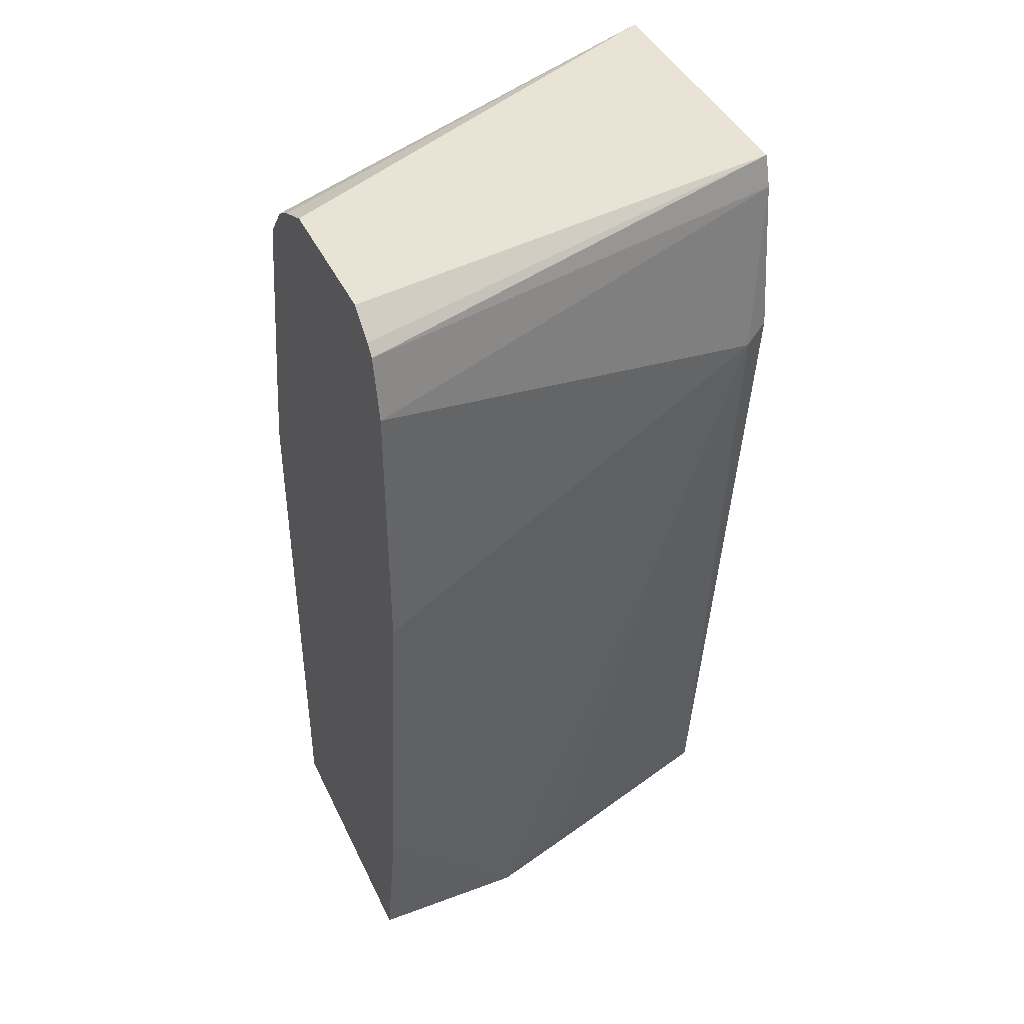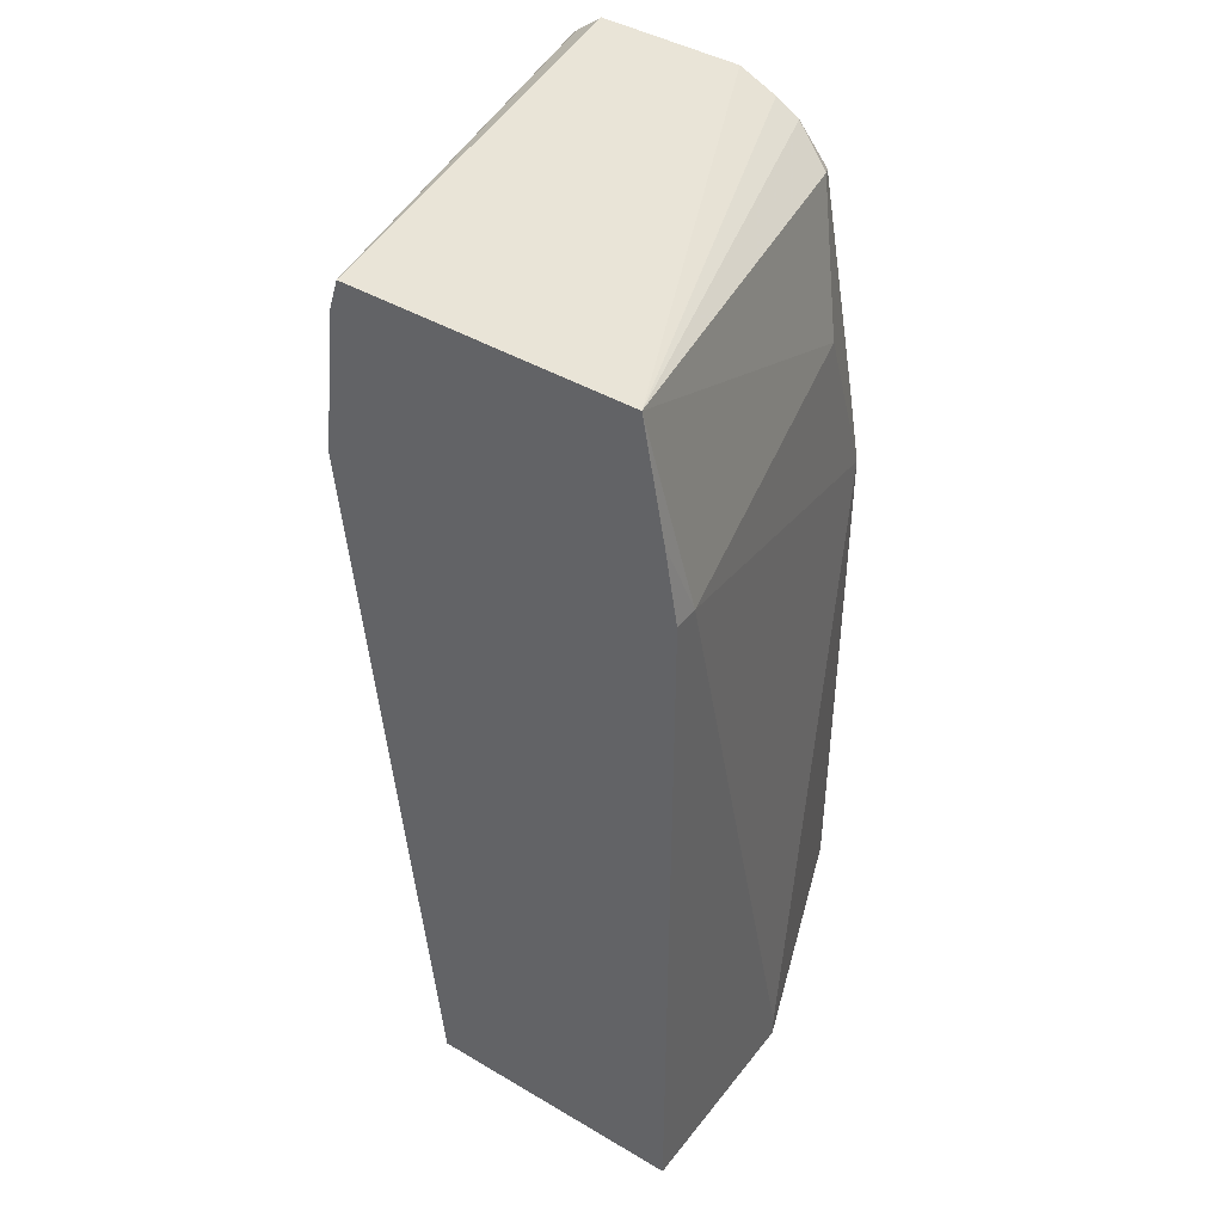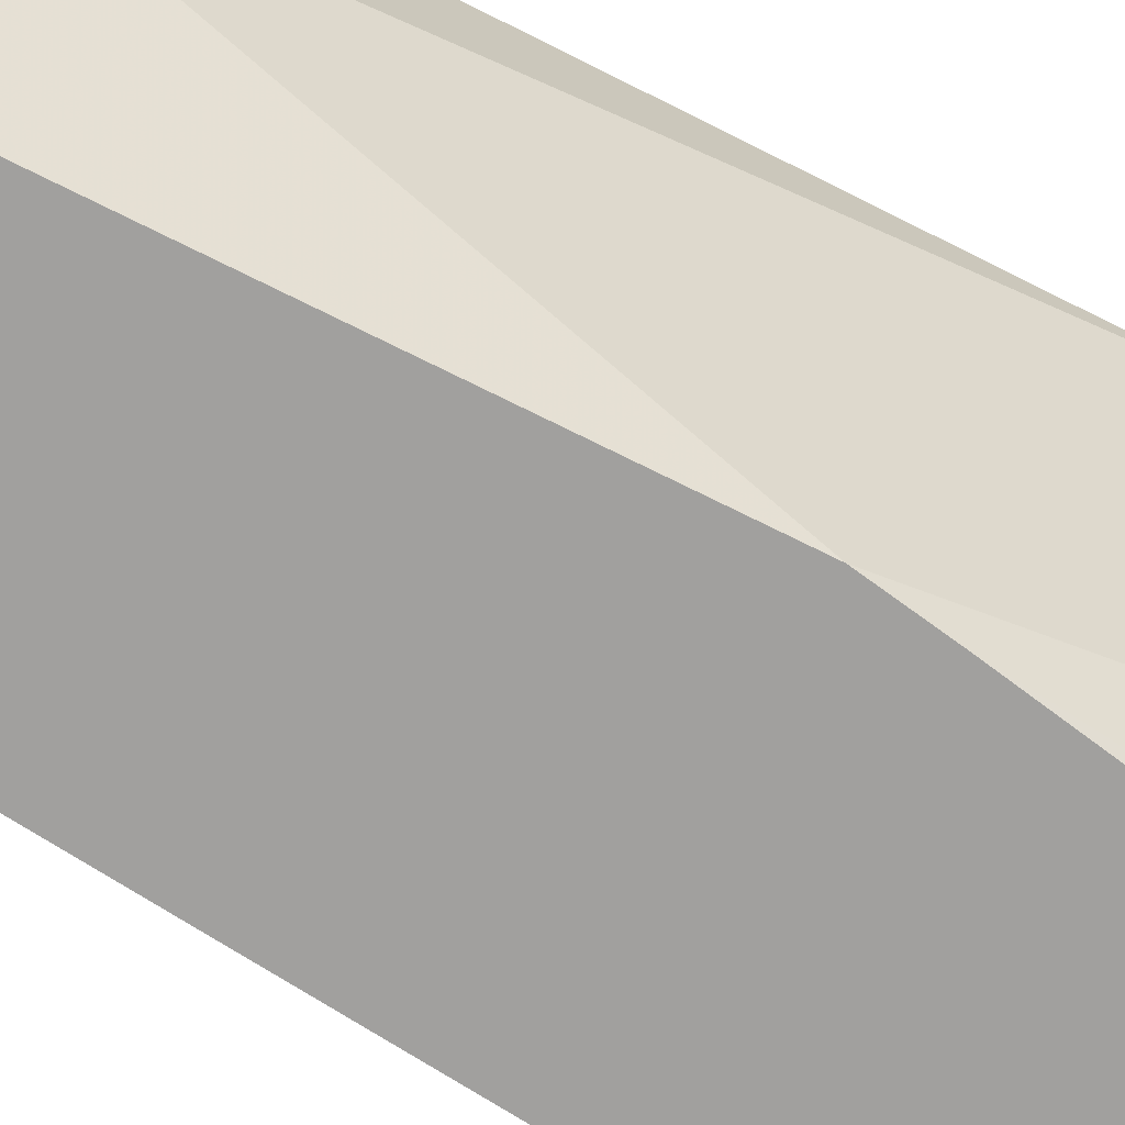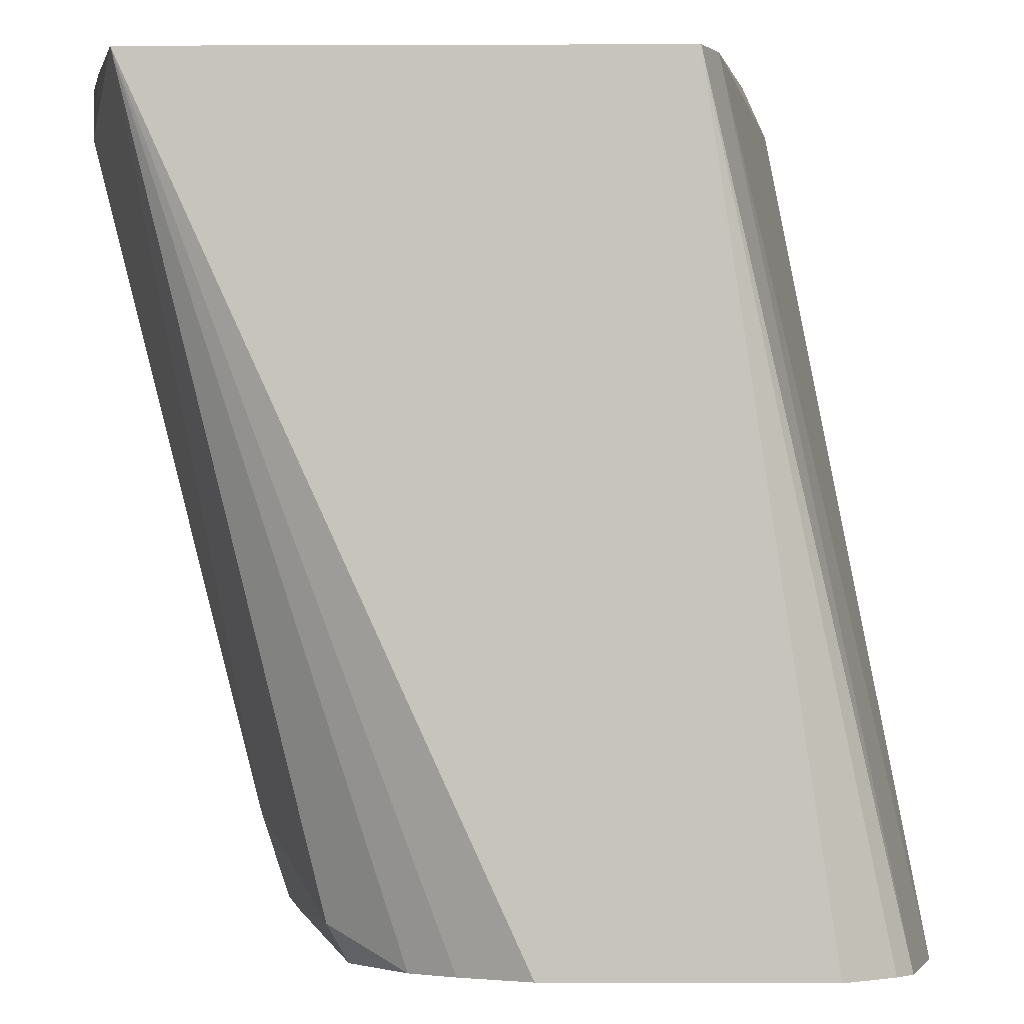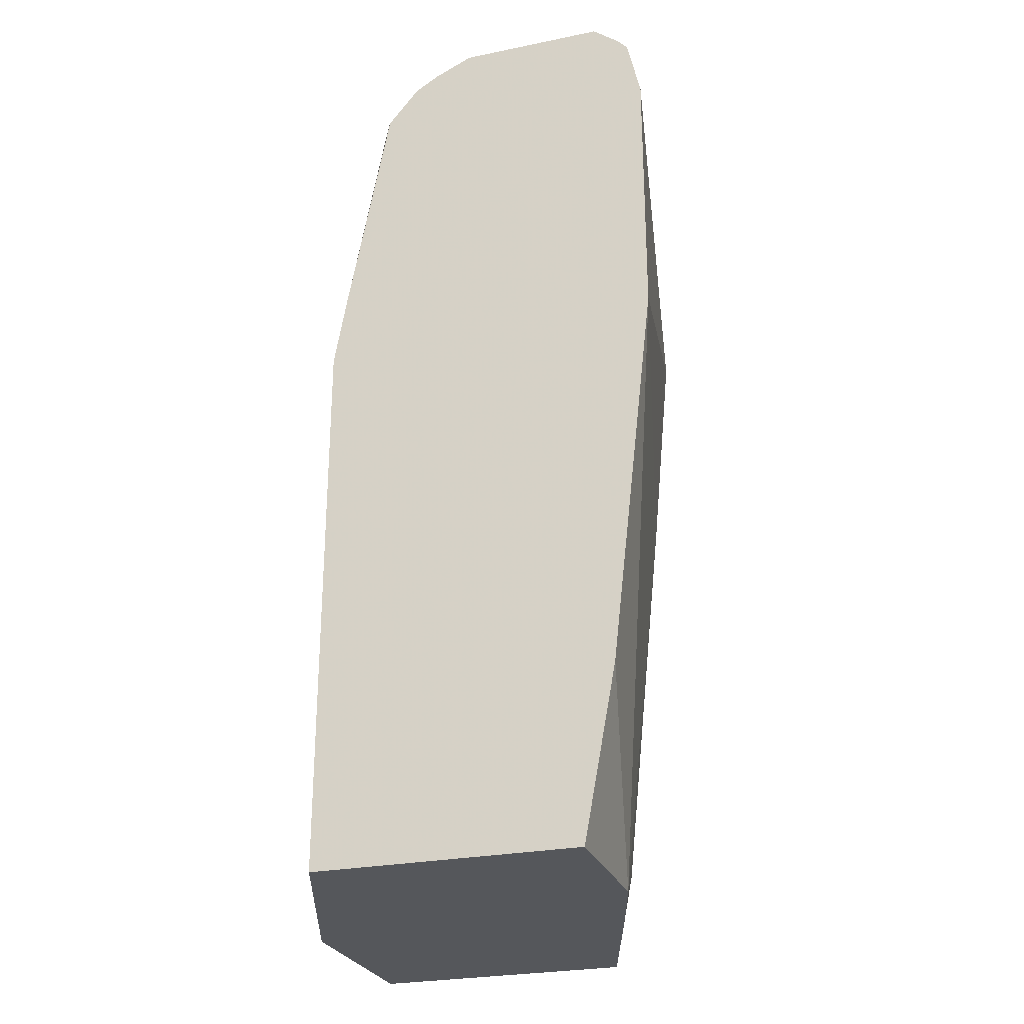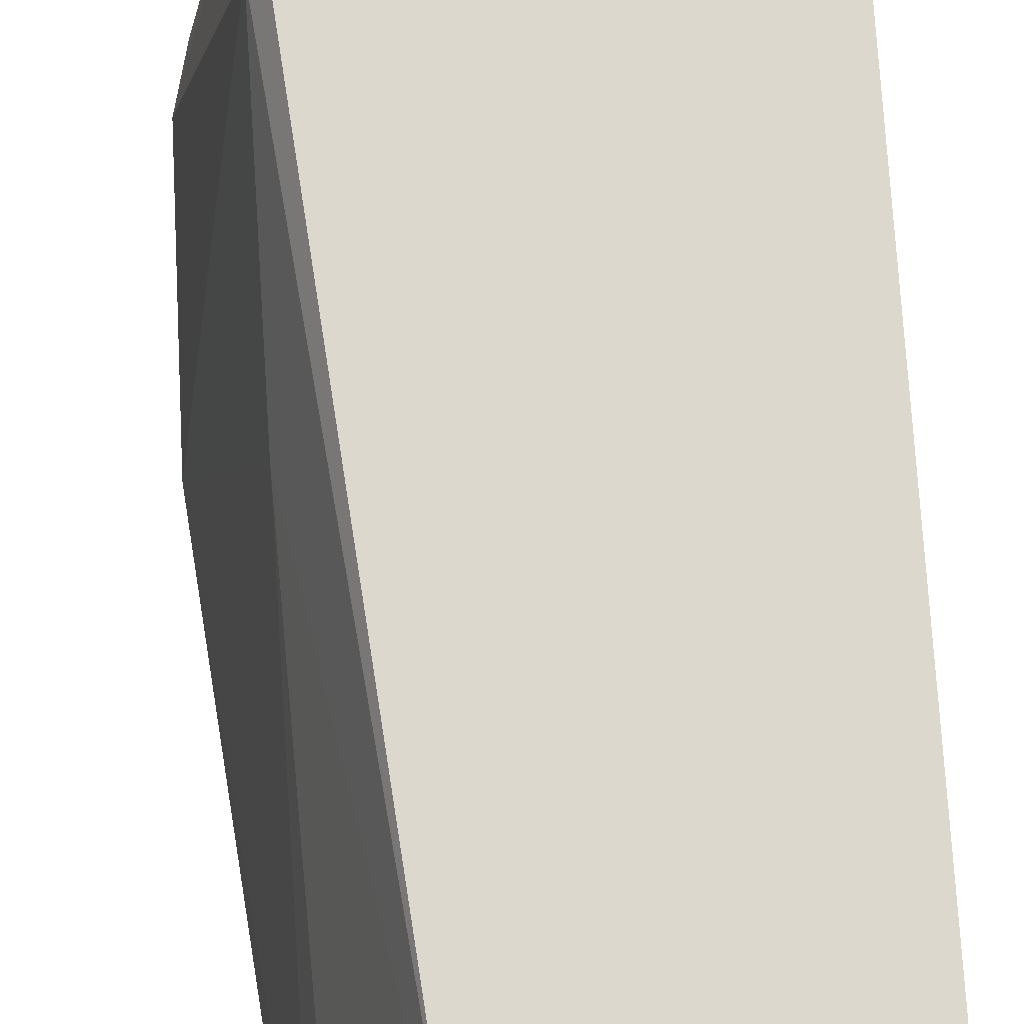
<metadata>
{"format":"obj","ext":"obj","renderer":"f3d","projection":"perspective","resolution":1024,"background":"white","views":[{"elev":42.3,"azim":66.0,"up":"+Z"},{"elev":43.1,"azim":-145.1,"up":"+Z"},{"elev":-71.8,"azim":-116.6,"up":"+Y"},{"elev":0.1,"azim":1.2,"up":"+Y"},{"elev":-26.7,"azim":17.7,"up":"+Z"},{"elev":72.4,"azim":176.9,"up":"+Y"}]}
</metadata>
<code>
v -0.5162 0.1433 -0.006469
v -0.4935 0.07697 0.004547
v -0.499 0.08796 -0.006469
v -0.5976 0.1433 -0.006469
v -0.4927 0.1433 0.2211
v -0.489 0.1358 0.2173
v -0.489 0.1087 0.1358
v -0.489 0.05433 -0.006469
v -0.5976 0.08149 -0.006469
v -0.5976 0.1433 0.2173
v -0.4982 0.1433 0.267
v -0.4654 0.007243 0.2481
v -0.4654 0.007243 0.1666
v -0.479 0.007243 0.04711
v -0.489 0.007243 -0.006469
v -0.5705 0.007243 -0.006469
v -0.5976 0.08149 7.42e-06
v -0.5976 0.1358 0.2173
v -0.5937 0.1433 0.2406
v -0.5011 0.1433 0.2763
v -0.4695 0.007243 0.2664
v -0.5705 0.007243 0.163
v -0.5705 0.02717 0.2173
v -0.587 0.1433 0.2763
v -0.4722 0.007243 0.2696
v -0.4807 0.007243 0.2763
v -0.5665 0.007243 0.1862
v -0.5569 0.01358 0.258
v -0.5442 0.007243 0.2665
v -0.5368 0.007243 0.271
v -0.5253 0.007243 0.2763
v -0.5537 0.007243 0.2549
f 12 14 13
f 12 15 14
f 12 22 16
f 12 27 22
f 12 32 27
f 12 26 31
f 12 30 29
f 12 31 30
f 12 25 26
f 17 22 18
f 12 21 25
f 12 29 32
f 18 22 23
f 24 28 29
f 18 24 19
f 20 25 21
f 20 24 31
f 20 31 26
f 20 26 25
f 22 27 23
f 23 27 28
f 23 28 24
f 11 21 12
f 24 29 30
f 24 30 31
f 27 32 28
f 28 32 29
f 18 23 24
f 11 20 21
f 12 16 15
f 9 22 17
f 10 18 19
f 1 2 3
f 1 3 8
f 1 8 15
f 1 16 9
f 1 9 4
f 1 4 10
f 1 10 19
f 1 19 24
f 1 24 20
f 1 20 11
f 1 11 5
f 1 5 6
f 1 6 7
f 1 15 16
f 2 8 3
f 9 16 22
f 1 7 2
f 8 13 14
f 7 13 8
f 6 13 7
f 6 12 13
f 8 14 15
f 5 11 6
f 4 18 10
f 4 17 18
f 4 9 17
f 2 7 8
f 6 11 12

</code>
